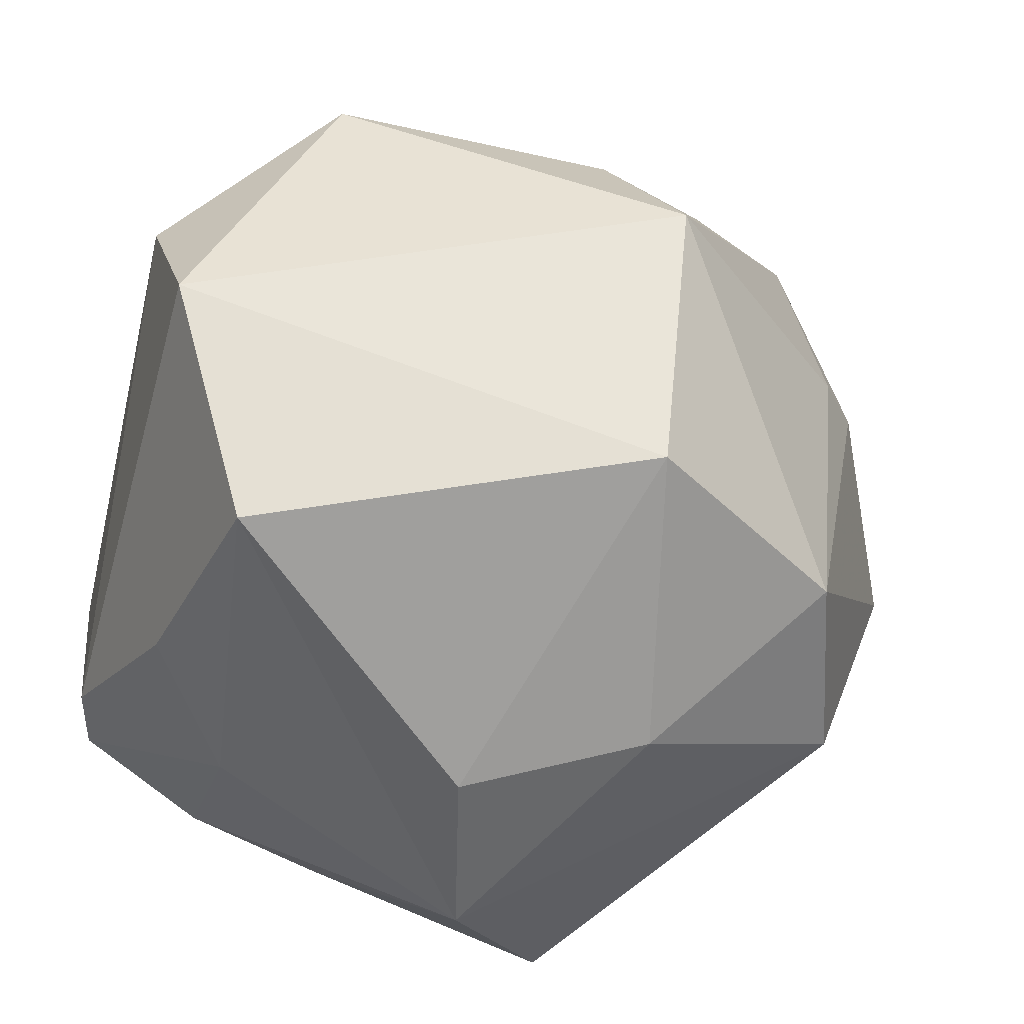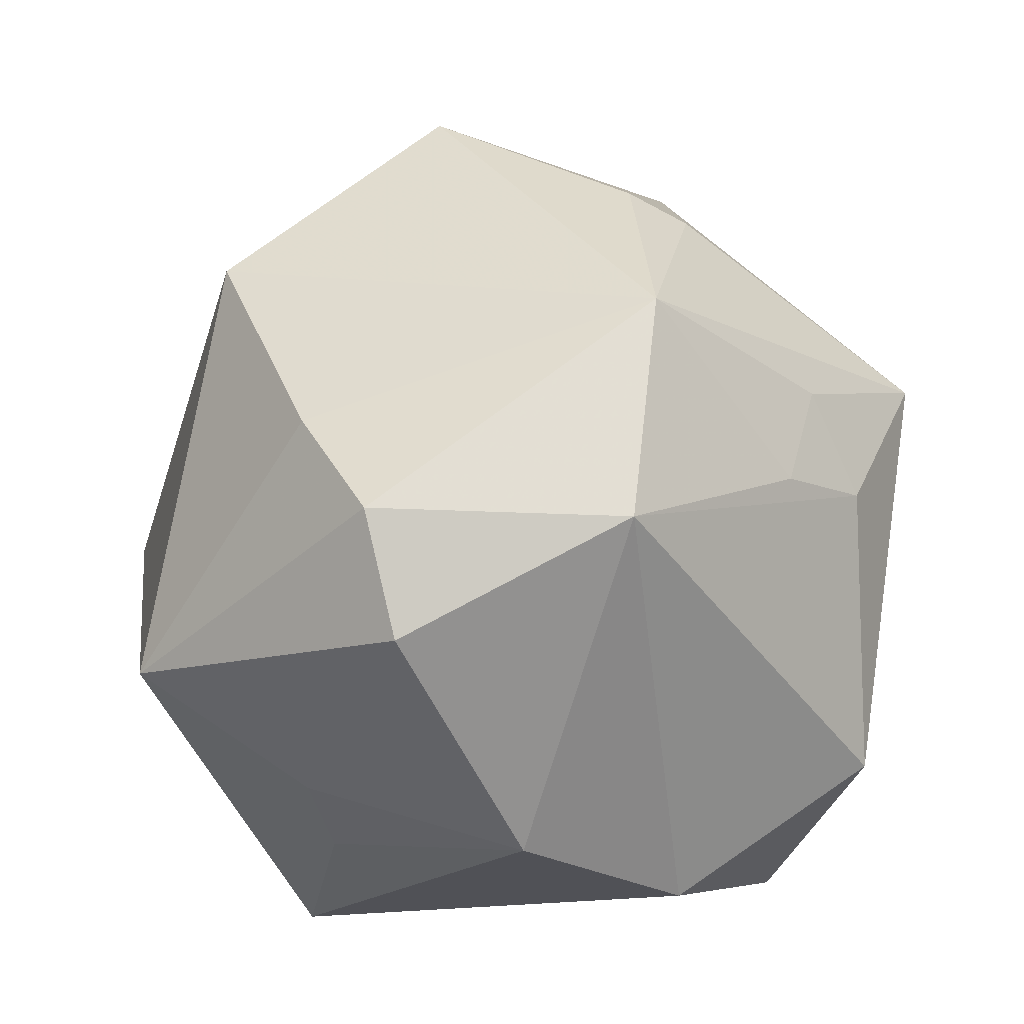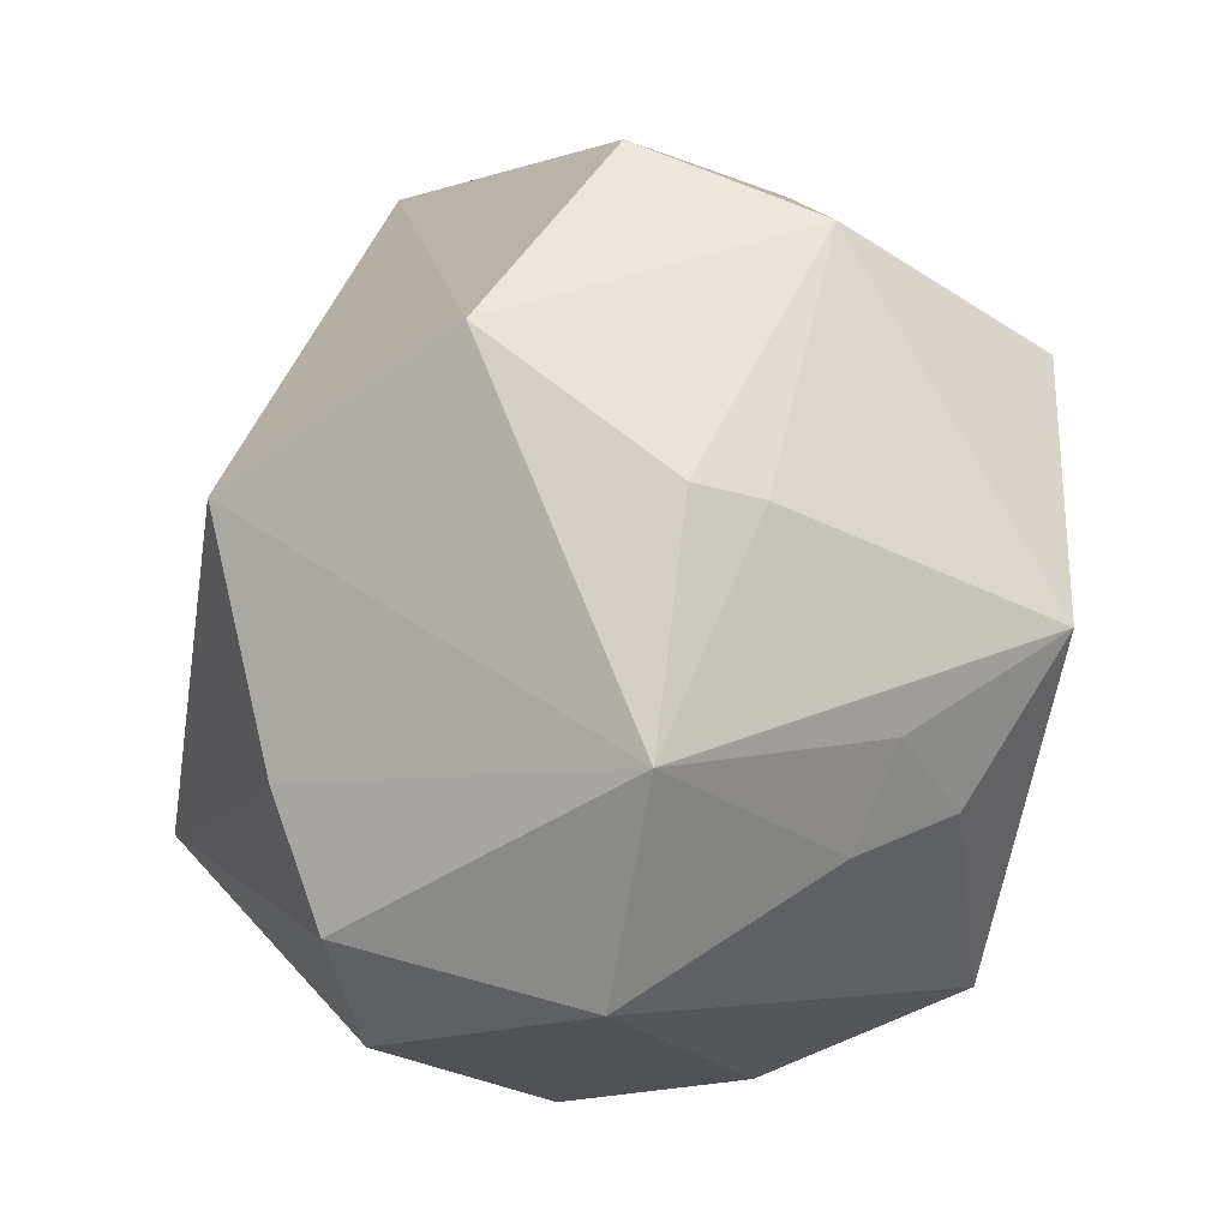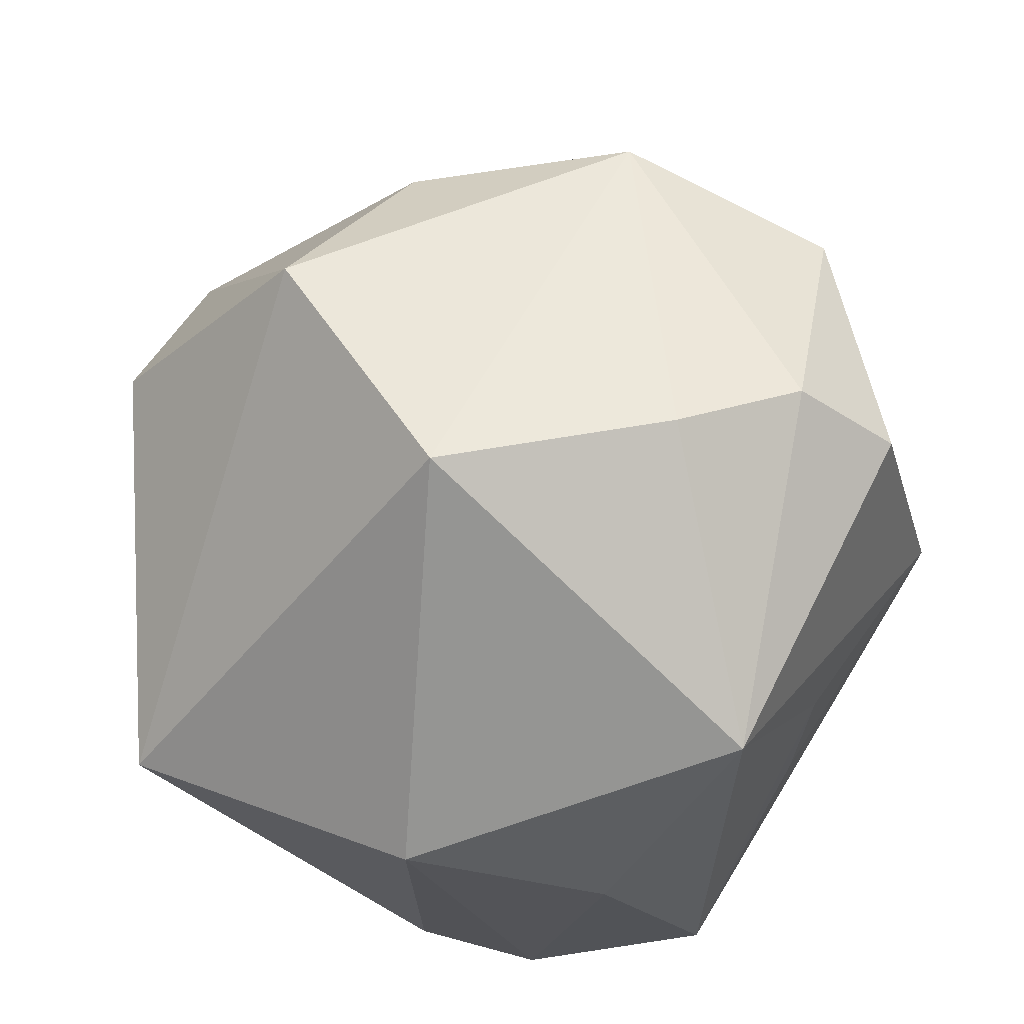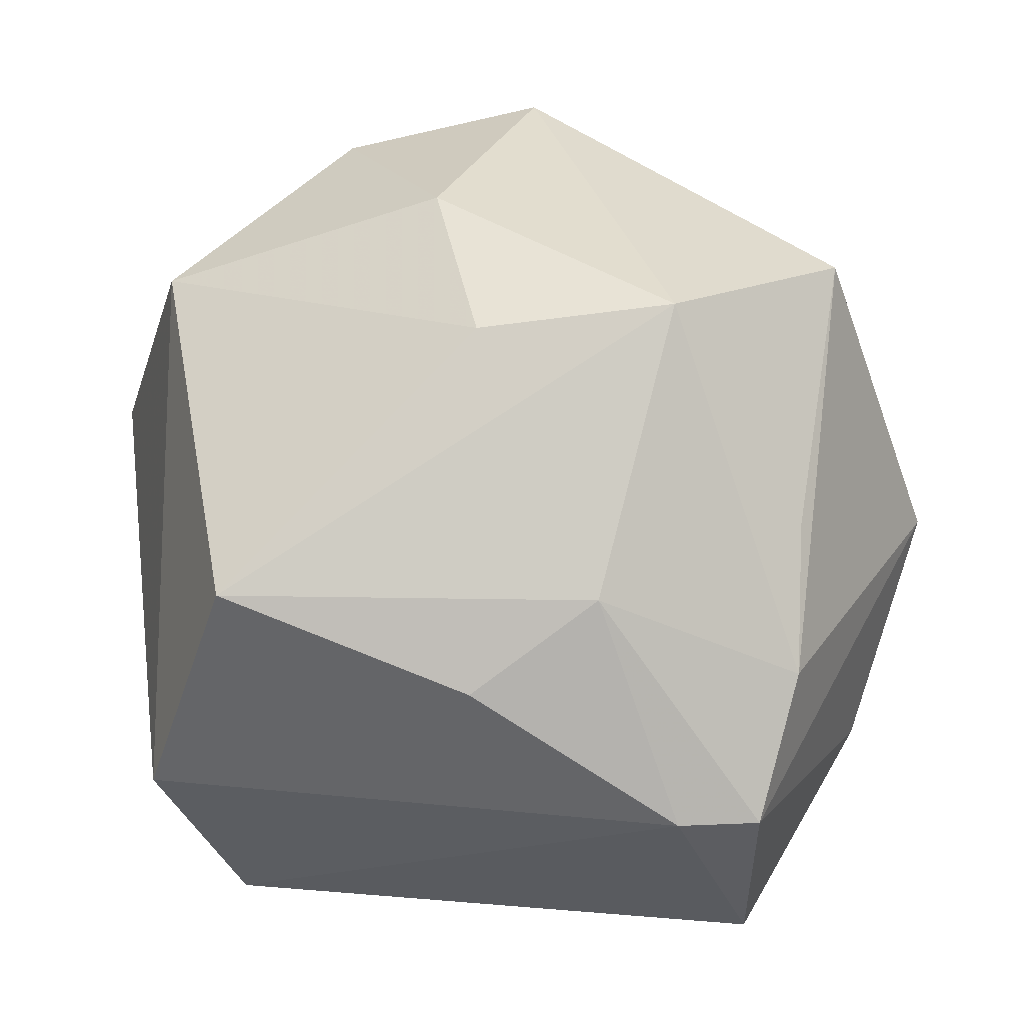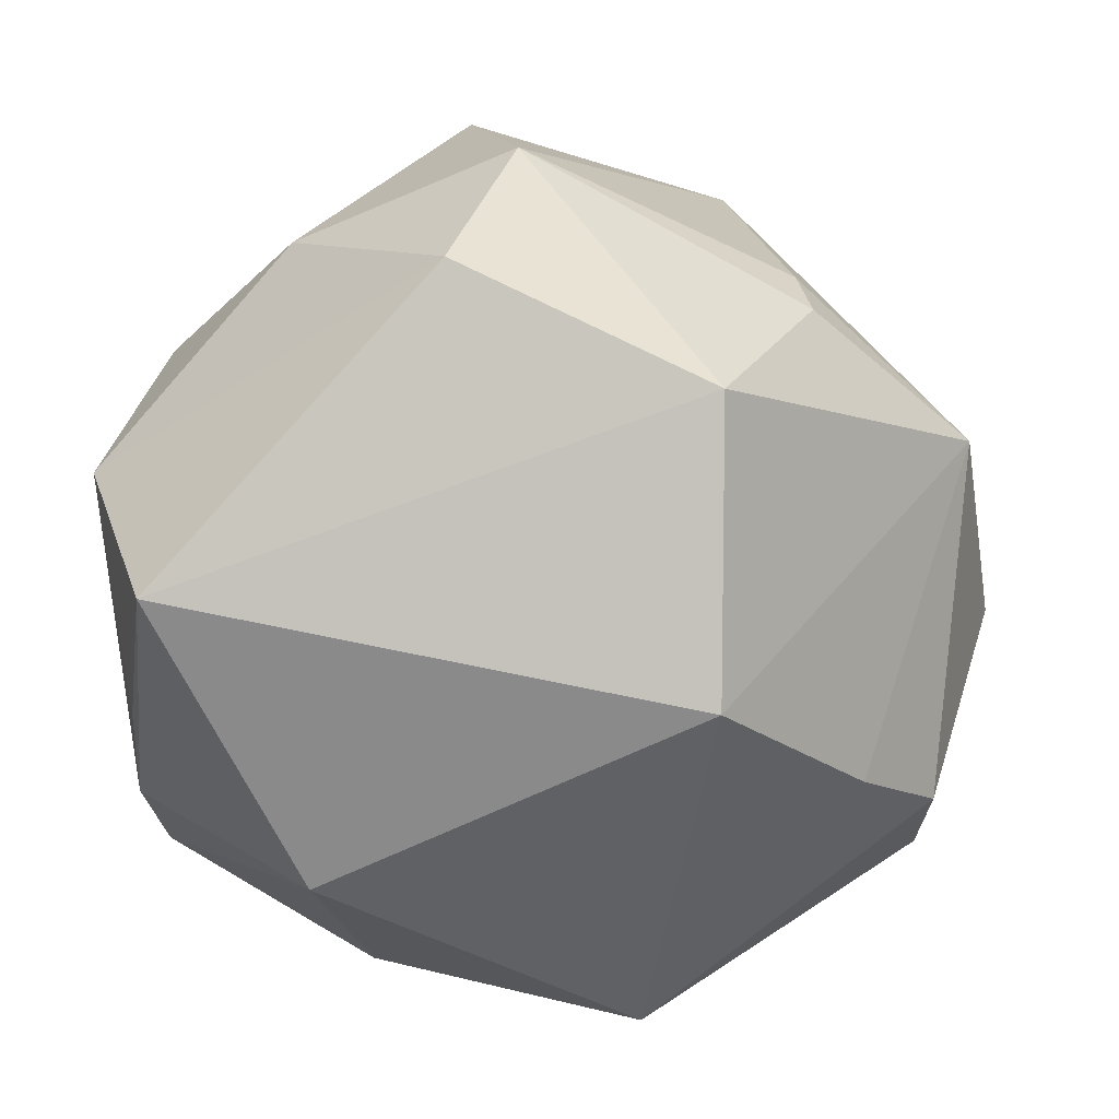
<metadata>
{"format":"obj","ext":"obj","renderer":"f3d","projection":"perspective","resolution":1024,"background":"white","views":[{"elev":54.7,"azim":118.9,"up":"+Z"},{"elev":-12.2,"azim":-100.6,"up":"+Y"},{"elev":34.3,"azim":-84.8,"up":"+Y"},{"elev":-60.0,"azim":-125.1,"up":"+Z"},{"elev":-2.7,"azim":77.4,"up":"+Y"},{"elev":51.6,"azim":-176.9,"up":"+Y"}]}
</metadata>
<code>
v -0.03569 0.01306 0.02993
v -0.02175 -0.03043 0.03988
v 0.01623 -0.02417 -0.04034
v -0.01566 -0.03382 -0.0285
v 0.04357 -0.01873 0.01429
v -0.02113 -0.04656 0.01614
v -0.04027 0.001275 0.02562
v -0.02968 0.03584 0.01604
v 0.04843 0.0249 -0.008134
v 0.0254 -0.04686 -0.02323
v -0.02157 0.04964 -0.01382
v 0.04248 0.02233 0.01325
v -0.03217 0.001429 0.03642
v -0.02176 0.01758 0.04675
v 0.04355 -0.03354 -0.009758
v 0.02131 0.002033 -0.04744
v -0.0478 -0.02083 -0.02256
v 0.008401 0.05474 -0.001307
v 0.009543 0.03107 0.04436
v -0.03945 0.005831 -0.03241
v -0.05101 0.01925 0.006822
v 0.002106 0.04974 0.02092
v -0.02265 0.02857 -0.0403
v -0.03139 -0.0423 -0.004967
v 0.00271 -0.04307 0.03411
v 0.03831 -0.007688 0.0418
v -0.01573 -0.02046 -0.04907
v -0.03151 0.03868 0.008404
v -0.004265 -0.0395 -0.02382
v 0.04448 -0.03327 -0.01907
v -0.04854 -0.006081 -0.02626
v -0.05584 -0.007468 0.002814
v 0.04458 0.0004867 -0.02415
v 0.01636 -0.02914 0.04678
v 0.04807 -0.008239 0.0006256
v 0.03961 0.03086 -0.0302
v 0.02751 0.03945 0.0149
v 0.04579 -0.01645 -0.02336
f 15 10 30
f 25 10 15
f 30 35 15
f 15 35 5
f 23 36 16
f 17 24 32
f 32 31 17
f 21 31 32
f 6 10 25
f 6 24 10
f 25 2 6
f 2 32 6
f 6 32 24
f 36 18 9
f 8 21 14
f 10 4 27
f 23 16 27
f 27 4 24
f 27 24 17
f 17 31 27
f 20 21 23
f 20 31 21
f 23 27 20
f 20 27 31
f 21 32 7
f 10 24 29
f 29 4 10
f 24 4 29
f 36 9 33
f 38 35 30
f 38 9 35
f 38 33 9
f 30 16 38
f 38 16 36
f 36 33 38
f 5 35 26
f 12 19 26
f 26 9 12
f 35 9 26
f 37 19 12
f 12 9 37
f 37 9 18
f 14 19 22
f 22 8 14
f 22 37 18
f 19 37 22
f 11 36 23
f 11 18 36
f 23 21 11
f 11 22 18
f 10 27 3
f 3 27 16
f 30 10 3
f 3 16 30
f 14 21 1
f 21 7 1
f 13 2 14
f 14 1 13
f 13 1 7
f 13 32 2
f 13 7 32
f 34 15 5
f 5 26 34
f 25 15 34
f 34 2 25
f 14 2 34
f 34 19 14
f 34 26 19
f 21 8 28
f 28 11 21
f 8 22 28
f 22 11 28

</code>
